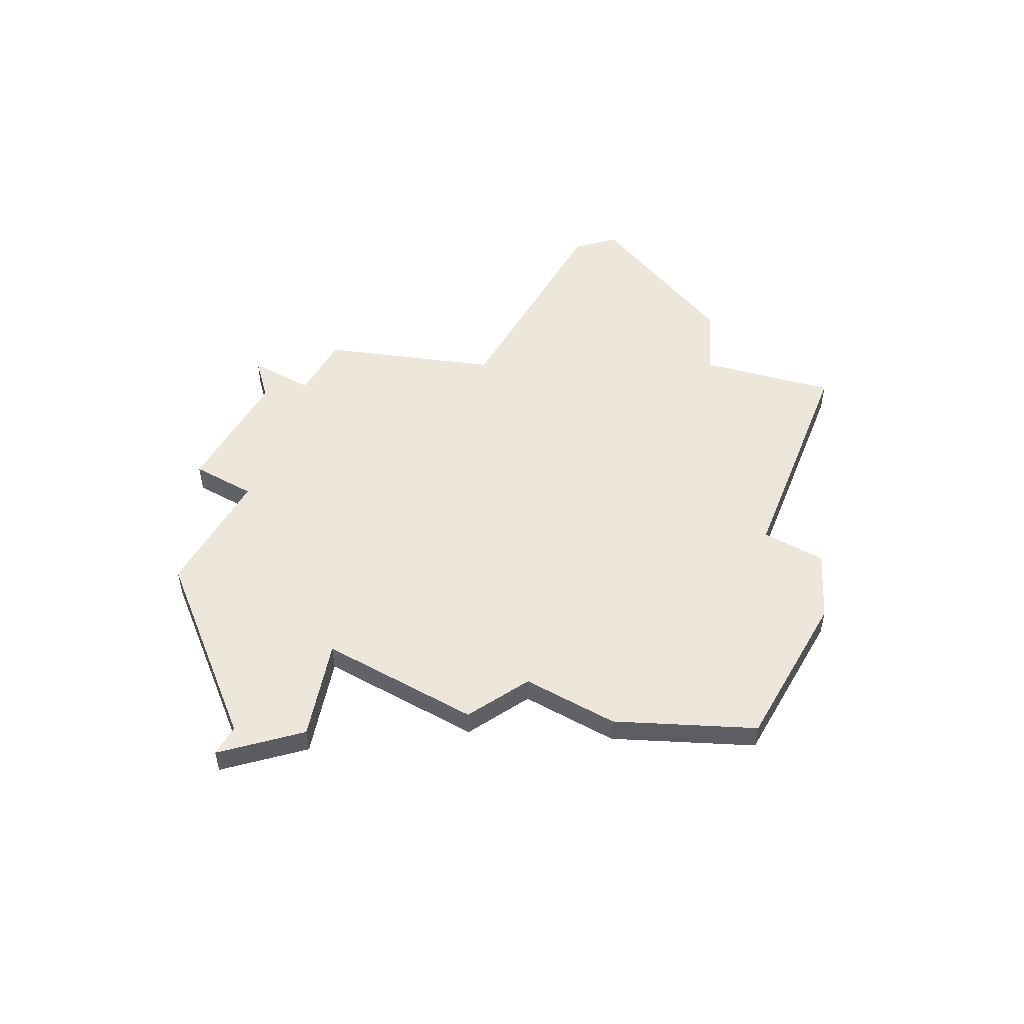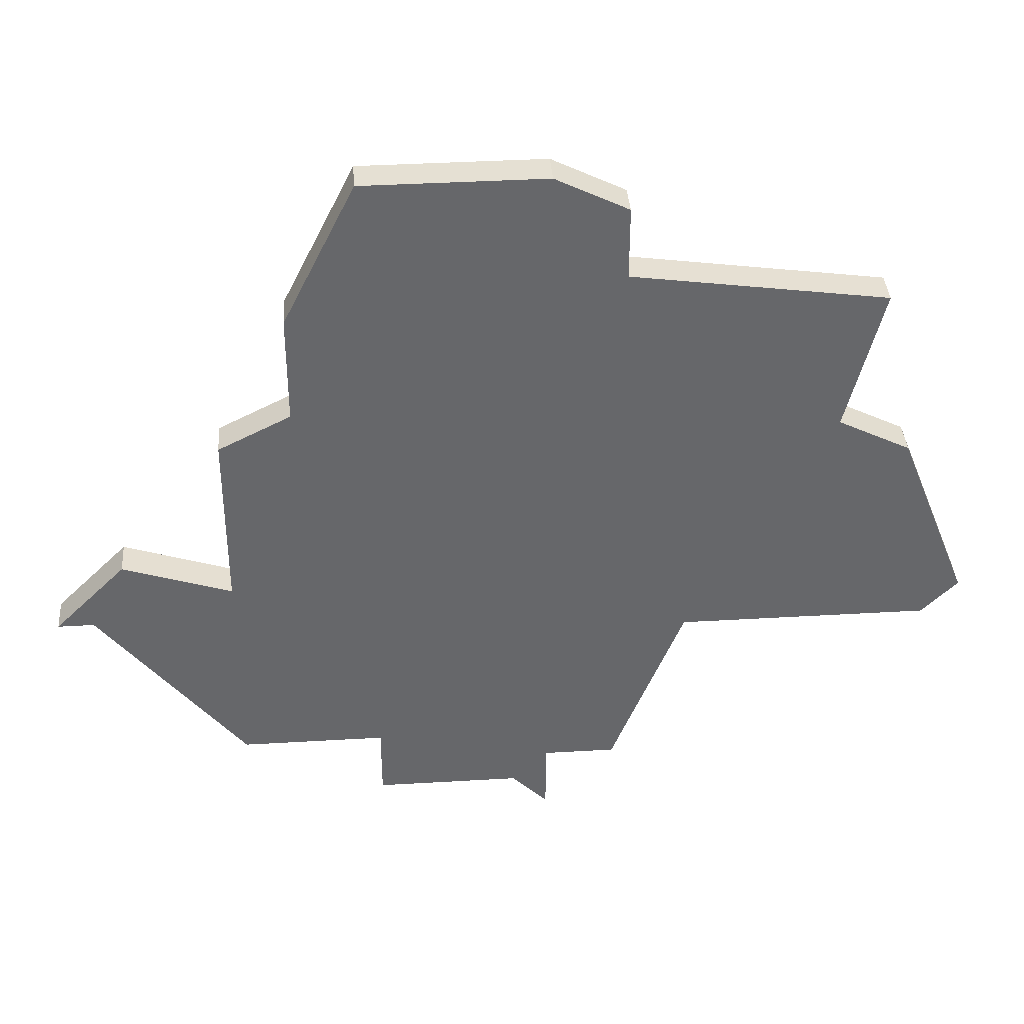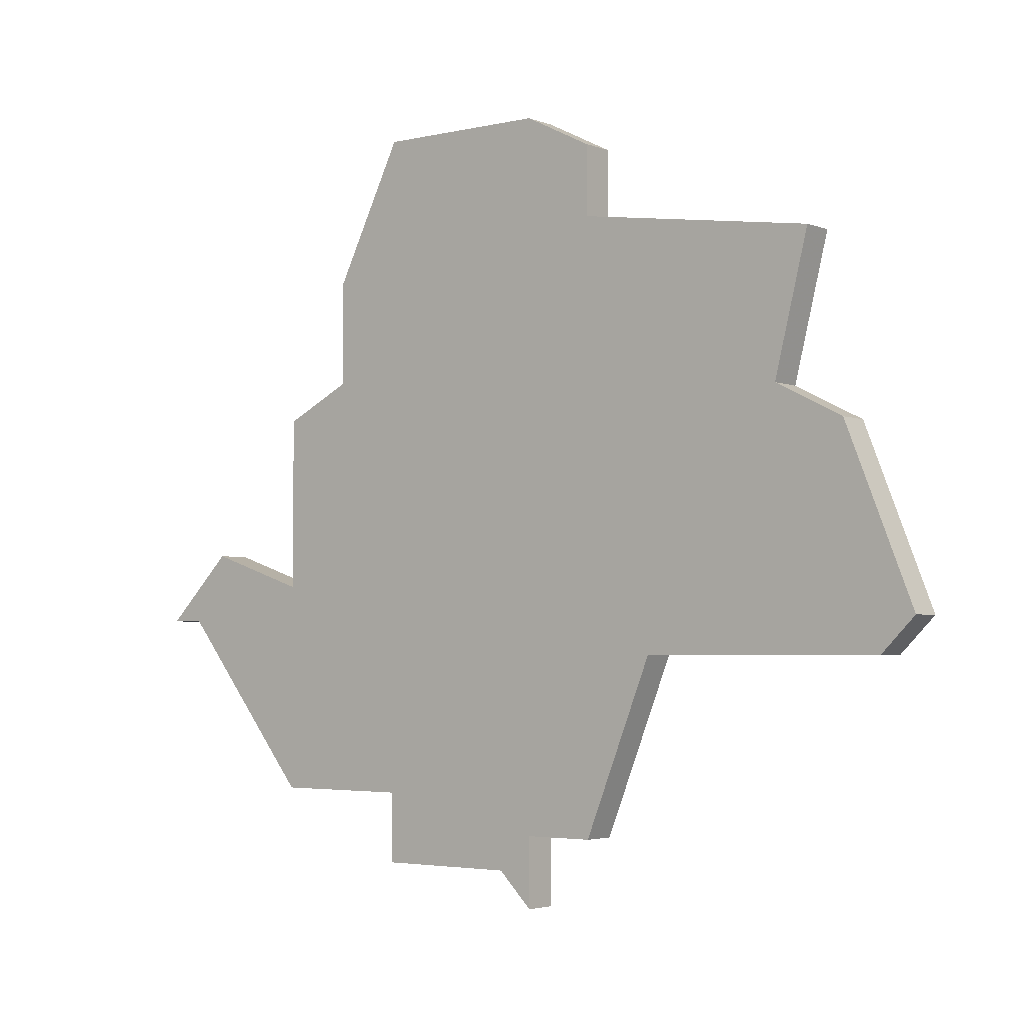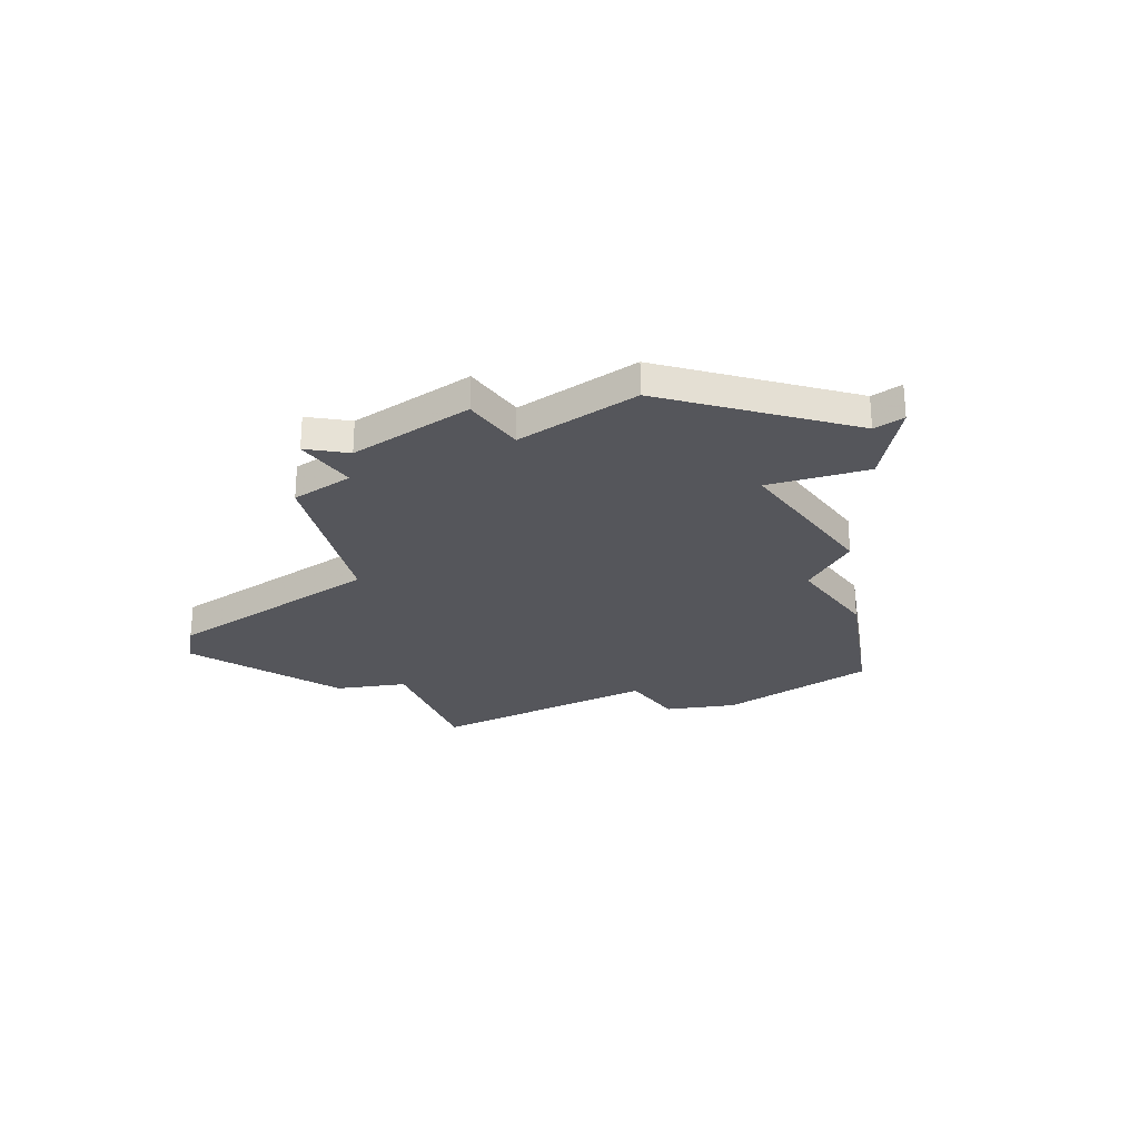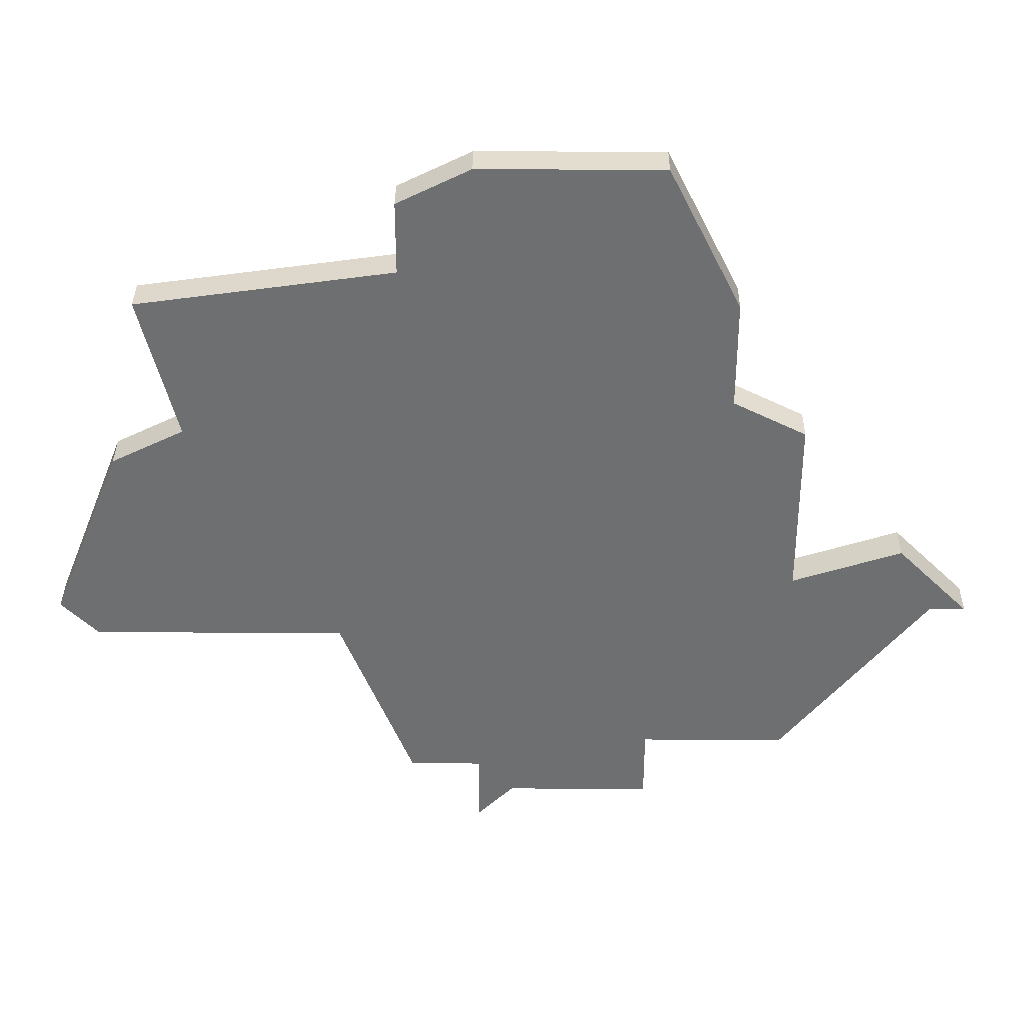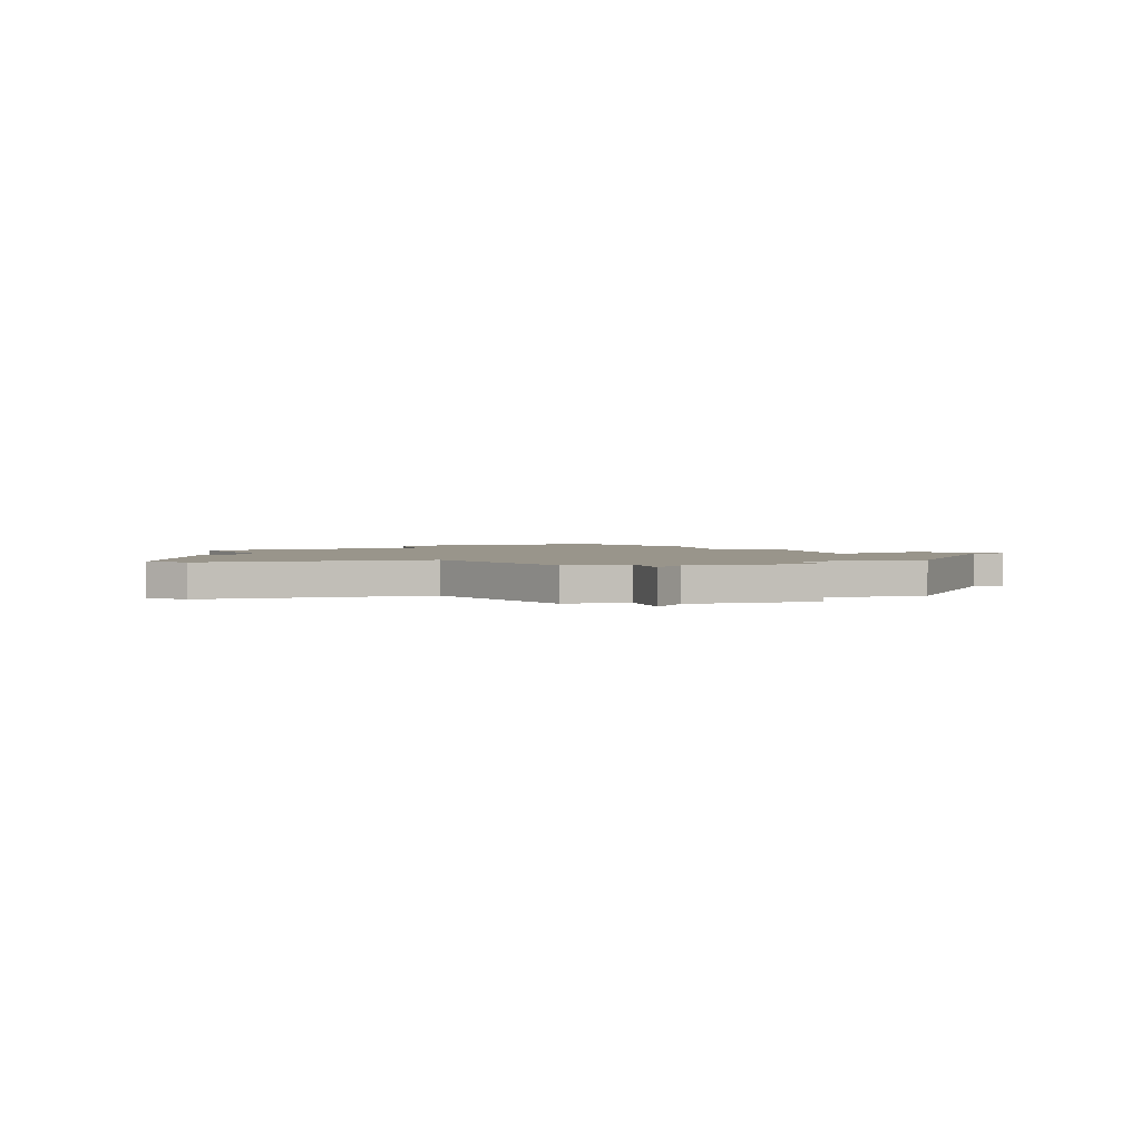
<metadata>
{"format":"obj","ext":"obj","renderer":"f3d","projection":"perspective","resolution":1024,"background":"white","views":[{"elev":51.3,"azim":119.7,"up":"+Z"},{"elev":38.2,"azim":175.7,"up":"+Y"},{"elev":-3.3,"azim":-141.8,"up":"+Y"},{"elev":-26.2,"azim":35.7,"up":"+Z"},{"elev":35.5,"azim":0.5,"up":"+Y"},{"elev":2.2,"azim":-16.7,"up":"+Z"}]}
</metadata>
<code>
v 2849 -653 0
v 2849 -653 1
v 2849 -655 0
v 2849 -655 1
v 2849 -633 0
v 2849 -633 1
v 2840 -637 0
v 2840 -637 1
v 2856 -637 0
v 2856 -637 1
v 2856 -640 0
v 2856 -640 1
v 2839 -642 0
v 2839 -642 1
v 2847 -636 0
v 2847 -636 1
v 2847 -653 0
v 2847 -653 1
v 2847 -634 0
v 2847 -634 1
v 2855 -635 0
v 2855 -635 1
v 2863 -647 0
v 2863 -647 1
v 2838 -648 0
v 2838 -648 1
v 2854 -654 0
v 2854 -654 1
v 2854 -633 0
v 2854 -633 1
v 2854 -652 0
v 2854 -652 1
v 2862 -647 0
v 2862 -647 1
v 2837 -647 0
v 2837 -647 1
v 2845 -648 0
v 2845 -648 1
v 2861 -645 0
v 2861 -645 1
v 2850 -654 0
v 2850 -654 1
v 2858 -646 0
v 2858 -646 1
v 2858 -641 0
v 2858 -641 1
v 2858 -652 0
v 2858 -652 1
v 2841 -641 0
v 2841 -641 1
f 25 35 13
f 37 25 13
f 41 3 1
f 37 1 17
f 11 37 15
f 37 13 49
f 15 49 7
f 19 5 15
f 15 5 21
f 15 37 49
f 1 37 31
f 31 27 41
f 37 43 31
f 39 23 33
f 43 47 31
f 47 43 33
f 29 21 5
f 15 9 11
f 21 9 15
f 33 43 39
f 43 11 45
f 11 43 37
f 31 41 1
f 14 36 26
f 14 26 38
f 2 4 42
f 18 2 38
f 16 38 12
f 50 14 38
f 8 50 16
f 16 6 20
f 22 6 16
f 50 38 16
f 32 38 2
f 42 28 32
f 32 44 38
f 34 24 40
f 32 48 44
f 34 44 48
f 6 22 30
f 12 10 16
f 16 10 22
f 40 44 34
f 46 12 44
f 38 44 12
f 2 42 32
f 50 8 49
f 49 8 7
f 14 50 13
f 13 50 49
f 36 14 35
f 35 14 13
f 26 36 25
f 25 36 35
f 38 26 37
f 37 26 25
f 18 38 17
f 17 38 37
f 2 18 1
f 1 18 17
f 4 2 3
f 3 2 1
f 42 4 41
f 41 4 3
f 28 42 27
f 27 42 41
f 32 28 31
f 31 28 27
f 48 32 47
f 47 32 31
f 34 48 33
f 33 48 47
f 24 34 23
f 23 34 33
f 40 24 39
f 39 24 23
f 44 40 43
f 43 40 39
f 46 44 45
f 45 44 43
f 12 46 11
f 11 46 45
f 10 12 9
f 9 12 11
f 22 10 21
f 21 10 9
f 30 22 29
f 29 22 21
f 6 30 5
f 5 30 29
f 20 6 19
f 19 6 5
f 8 16 7
f 7 16 15
f 16 20 15
f 15 20 19

</code>
